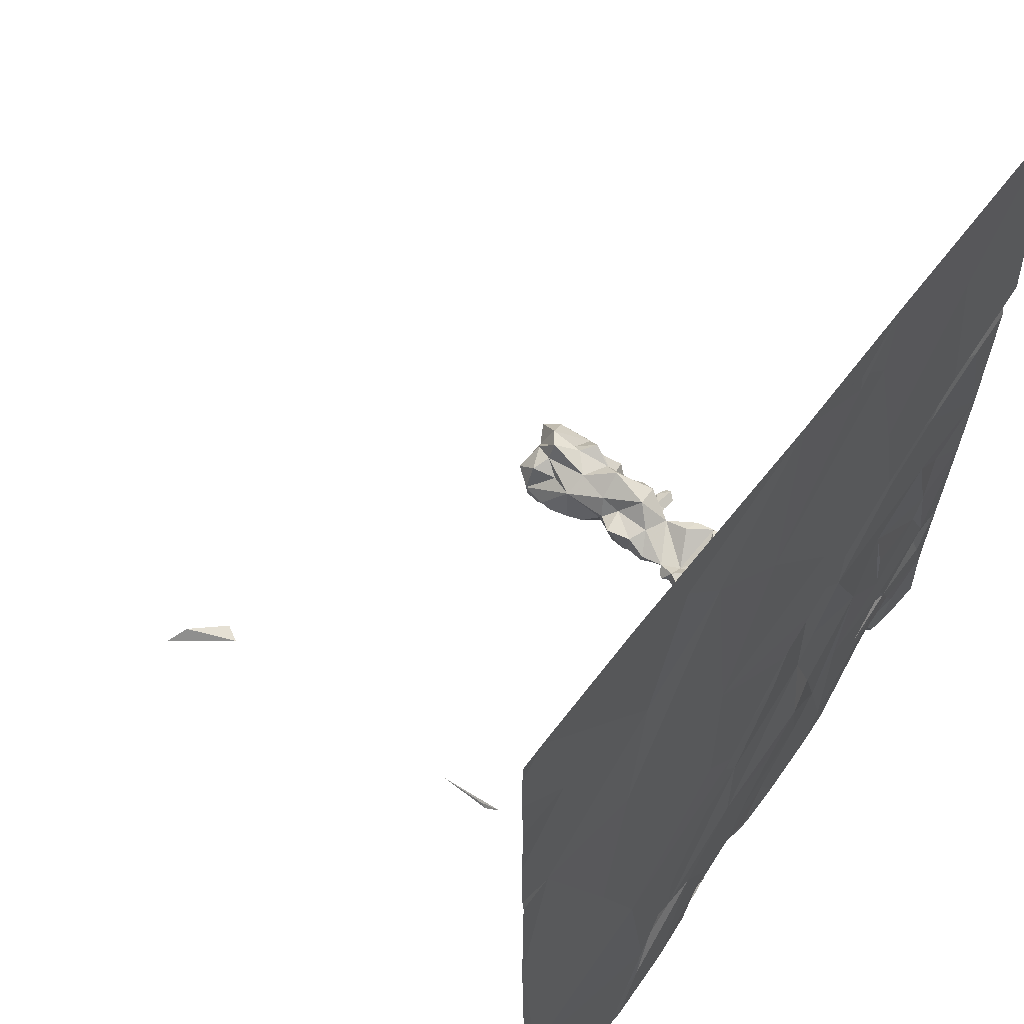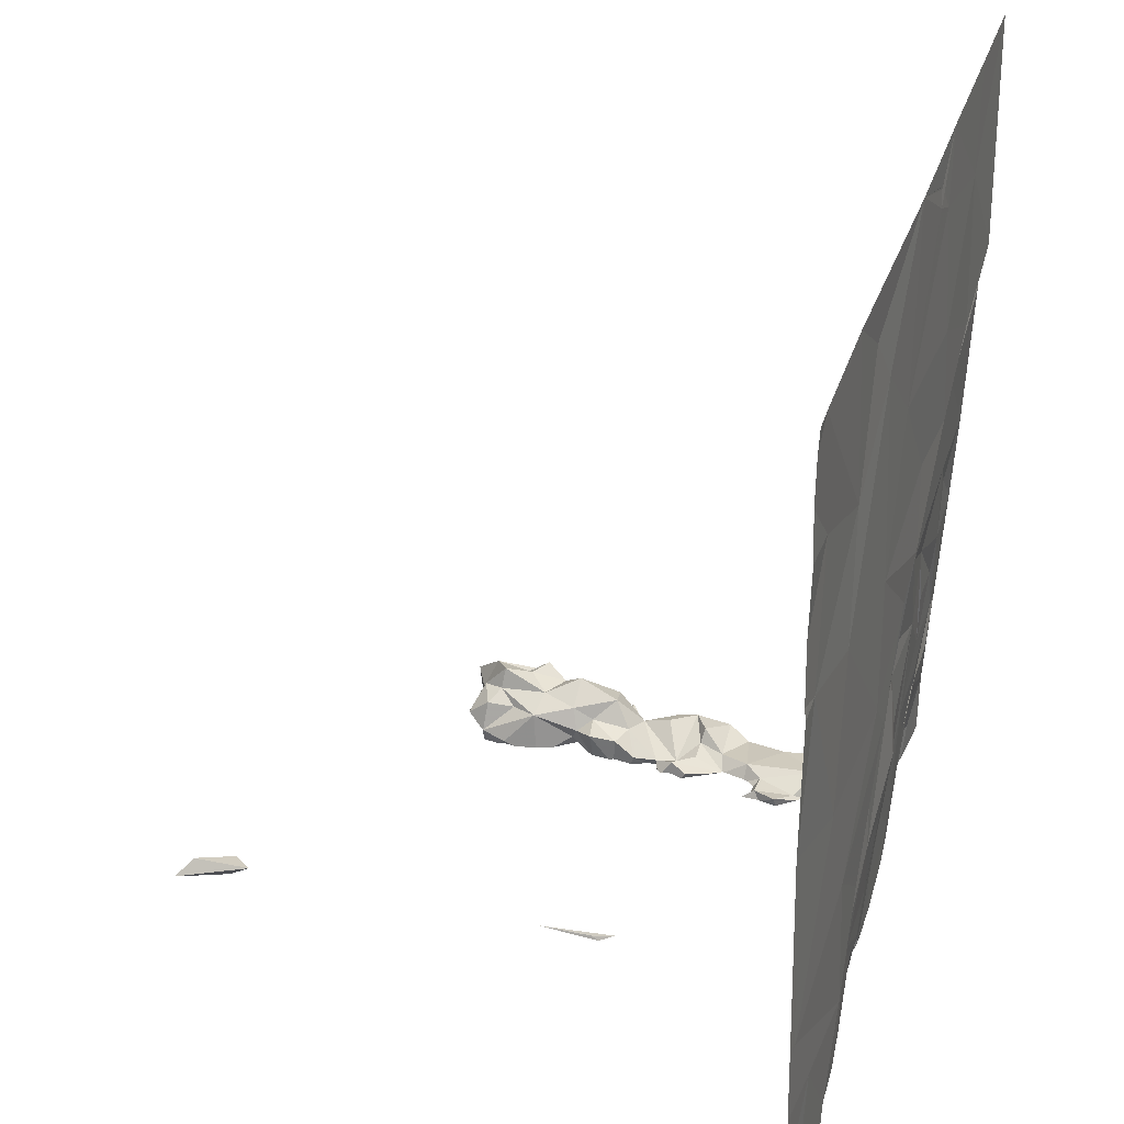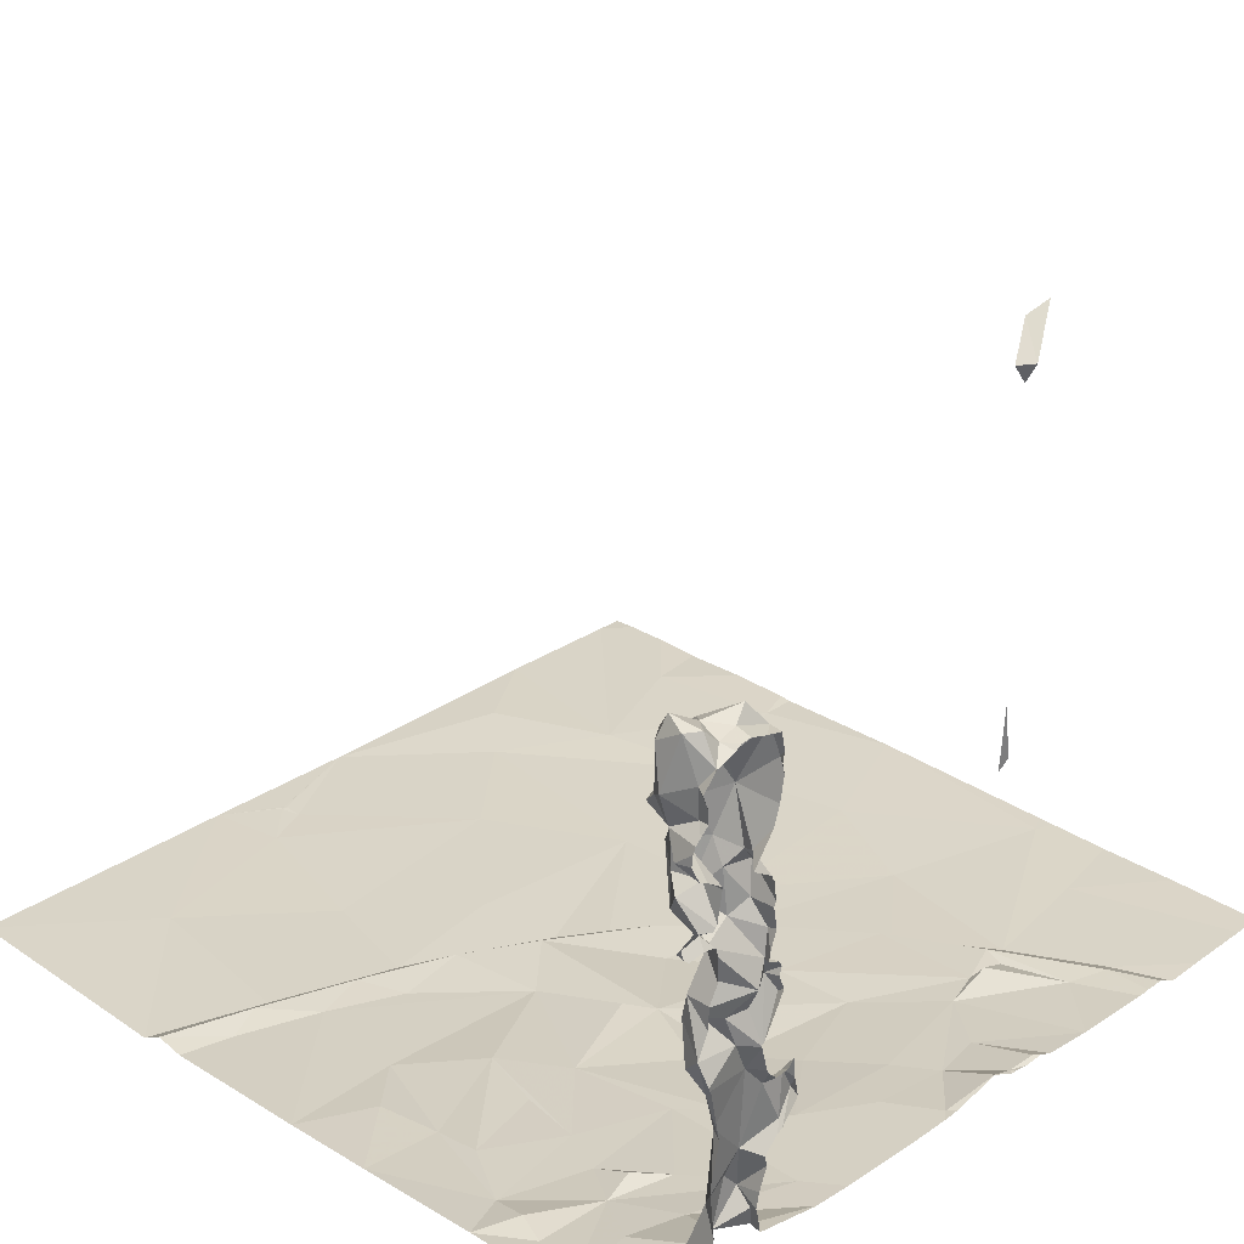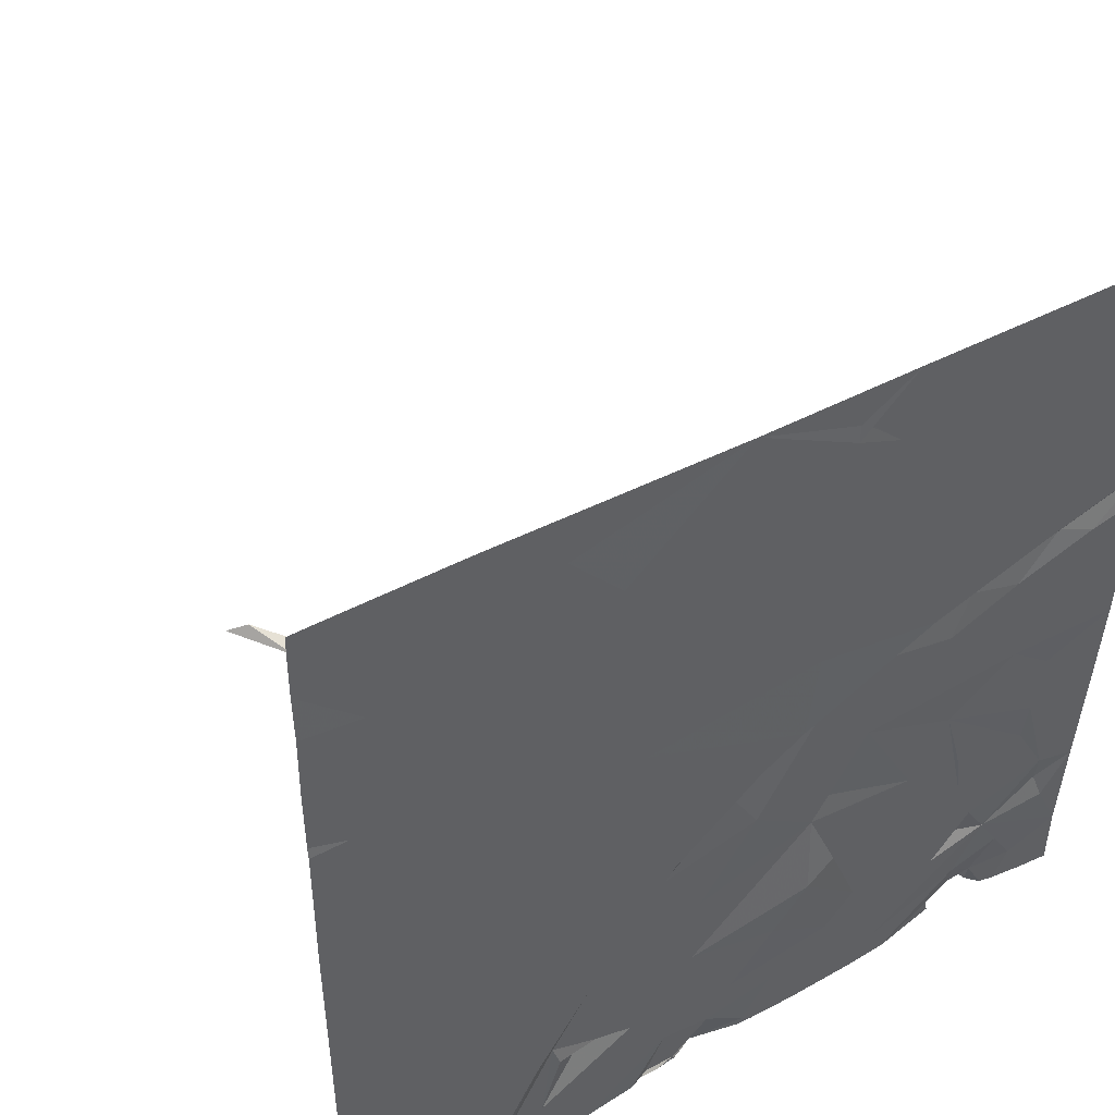
<metadata>
{"format":"obj","ext":"obj","renderer":"f3d","projection":"perspective","resolution":1024,"background":"white","views":[{"elev":56.1,"azim":125.6,"up":"+Y"},{"elev":32.1,"azim":106.0,"up":"+Y"},{"elev":27.8,"azim":-45.5,"up":"+Z"},{"elev":46.0,"azim":148.5,"up":"+Y"}]}
</metadata>
<code>
v -142 216 483.2
v -142.5 216.1 483.2
v -143.7 215.6 483.4
v -144 215.6 483.4
v -146.8 215.6 487.4
v -146.7 215.6 485.5
v -146.8 215.6 486.1
v -147.5 215.5 487.6
v -147.7 215.5 486.4
v -147.5 215.6 485
v -144.2 215.5 483.5
v -144.7 215.6 483.4
v -147.8 215.6 486.3
v -142.2 216 483.3
v -141.3 217 483.2
v -146.9 215.8 483.8
v -147.5 215.6 487.5
v -147.3 215.6 484.6
v -146.3 215.5 483.4
v -146.9 215.6 483.7
v -147 215.7 484.9
v -146.8 215.7 485.7
v -146.6 215.6 484.8
v -146.9 215.6 484.8
v -146.5 215.6 484.6
v -146.9 215.6 485.8
v -147 215.7 486.7
v -146.8 215.7 487.6
v -146.8 215.8 486.5
v -147.3 215.7 487.7
v -147.5 215.6 486.3
v -147.3 215.7 486.1
v -147.5 215.8 485.8
v -147.3 215.7 483.9
v -147.4 215.8 483.6
v -147.5 215.6 487.2
v -146.2 215.8 483.4
v -147.7 215.7 486.9
v -147.8 215.9 483.5
v -147.4 215.7 486.6
v -143.1 216.7 483.3
v -142.7 216.7 483.2
v -142.9 216.6 483.3
v -142.4 216.8 483.2
v -147.5 215.5 487.6
v -146.8 215.5 486.1
v -142.6 216.8 483.3
v -142.9 216.5 488.8
v -142.5 216.8 489.1
v -143 216.6 488.6
v -142.7 216.9 489
v -147 216.8 483.4
v -146.8 216.6 483.4
v -147.9 217 483.4
v -148 216.7 483.4
v -147.3 216.7 483.4
v -148.3 216.1 483.4
v -143 216.7 488.8
v -147.1 217.1 483.4
v -146.1 217.2 483.3
v -147.3 215.9 487.8
v -147.2 216 487.7
v -147 215.8 487.8
v -147.4 216 487.4
v -147.6 216 487.3
v -147.5 216.2 487.1
v -144.5 216.4 483.3
v -144.3 216 483.3
v -145 216.1 483.4
v -145.8 216.7 483.4
v -143.8 216.1 483.3
v -143.4 216.6 483.3
v -146.9 215.9 487.6
v -147 215.9 487.4
v -147.1 215.8 486.5
v -147 215.8 486.7
v -147 216 486.7
v -146.9 215.9 487.1
v -147.6 216.3 483.4
v -145.6 216.4 483.4
v -147.1 216.1 483.4
v -147.3 216.1 487.3
v -147.2 215.8 483.6
v -146.9 215.7 483.5
v -147.1 216 487.5
v -147.1 216 487.1
v -147.2 216.2 487.5
v -147.3 216.2 486.7
v -147.6 215.8 486.6
v -147.5 215.9 486.4
v -147.4 216 486.6
v -147.2 216 486.3
v -146.9 215.8 486.3
v -147.4 216 486.9
v -147.5 216 487.9
v -147.4 216.2 487.6
v -147.5 215.8 485.6
v -147.3 215.8 485.8
v -147.3 215.8 485.4
v -147.6 215.7 485.2
v -147.4 215.8 486.9
v -147.6 215.9 487.1
v -147.6 216 487.7
v -147.6 215.8 487.8
v -147.7 215.9 487.4
v -147.5 215.7 487.8
v -147.1 215.8 486.2
v -142.9 216.6 485.2
v -142.9 216.6 485.4
v -142.9 216.6 485.4
v -144.9 216.9 483.3
v -145.2 217.4 483.3
v -142.9 216.6 485.9
v -144 217.2 483.3
v -148.3 217.1 483.4
v -147 215.5 485.7
v -147.1 215.8 484
v -147.2 215.7 485.5
v -147.1 215.7 487.7
v -147 215.7 484.2
v -147 215.6 485.5
v -146.7 215.6 484.4
v -147.1 215.6 485.2
v -145.2 218.2 483.3
v -147.6 217.8 483.4
v -147.6 218.3 483.3
v -146.9 217.5 483.3
v -146.3 218.1 483.3
v -146.8 218 483.3
v -146.7 218.6 483.3
v -143.1 217.6 483.3
v -143.7 218.4 483.3
v -142.9 217.6 483.2
v -142.2 218.3 483.2
v -144.1 217.9 483.3
v -144.6 218.7 483.2
v -140.8 217.8 483.2
v -143.7 218.8 483.1
v -148.3 218.3 483.3
v -147.9 217.3 483.4
v -145.5 217.5 483.3
v -146.9 215.5 485.9
v -145.7 219.1 483.3
v -145.2 219.6 483.3
v -147.2 219.2 483.3
v -144.6 219.4 483.2
v -144.4 219.1 483.3
v -147.1 220.2 483.2
v -143.4 219.1 483.2
v -146.8 215.5 485.6
v -147.7 218.8 483.3
v -148.3 219.2 483.3
v -141.7 219.3 483.2
v -145.4 218.4 483.3
v -140.6 219.7 483.3
v -145.1 220.5 483.2
v -144.1 221.5 483.2
v -143.4 220.3 483.2
v -148.3 220.6 483.2
v -147.8 220.5 483.2
v -147.5 220.6 483.3
v -148.3 220.8 483.3
v -140.9 220.9 483.3
v -147.3 220.7 483.2
v -143.2 222.3 483.2
v -146.6 220.3 483.3
v -146 221.3 483.2
v -146.2 220.3 483.2
v -142 220.6 483.2
v -145.8 220 483.3
v -144.9 219.7 483.1
v -146.8 215.5 487.5
v -146.5 219.9 483.2
v -145.6 222.6 483.2
v -141.1 222.1 483.3
v -146.9 215.5 485.2
v -146.8 215.5 487.4
v -148.3 221 483.1
v -147.1 222.2 483.2
v -142.3 221.7 483.2
v -144.3 223.2 483.2
v -142.8 222.7 483.3
v -142 223.2 483.3
v -143 215.5 483.3
v -140.8 223.2 483.3
v -148.3 223.2 483.2
v -145.8 223.2 483.2
v -147.2 223.2 483.2
v -145.2 222.7 483.2
v -145.3 222.9 483.2
v -142.3 215.5 483.3
v -145.3 222.9 483.2
v -145.2 222.9 483.2
v -145.3 222.9 483.2
v -145.2 222.9 483.2
v -140.6 216.4 483.2
v -140.6 217.1 483.2
v -140.6 217.9 483.2
v -140.6 217.7 483.2
v -140.6 219.7 483.3
v -140.6 219.7 483.3
v -140.6 219.7 483.3
v -140.6 221 483.3
v -140.6 221.6 483.3
v -140.6 220.9 483.3
v -140.6 222.2 483.3
v -140.6 222.6 483.3
v -140.6 223 483.3
v -140.6 223.2 483.3
v -147.5 215.5 487.6
v -147.7 215.5 486.4
v -147.7 215.5 486.4
v -147.5 215.5 487.6
v -147.5 215.5 487.6
v -147.8 215.5 486.4
v -147.8 215.5 486.3
v -147.5 215.5 485
v -147.6 215.5 485.4
v -144.2 215.5 483.5
v -144.2 215.5 483.5
v -147.4 215.5 484.6
v -147.7 215.5 486.2
v -142.2 215.5 483.3
v -142 215.5 483.3
v -141.5 215.5 483.2
v -140.8 215.5 483.2
v -141.9 215.5 483.2
v -146.9 215.5 484.1
v -147 215.5 483.9
v -147 215.5 483.8
v -147.4 215.5 484.6
v -147.5 215.5 484.3
v -146.3 215.5 483.4
v -146.4 215.5 483.4
v -147 215.5 483.7
v -146.9 215.5 483.6
v -147 215.5 485.2
v -146.9 215.5 484.9
v -146.8 215.5 485.7
v -146.8 215.5 485.8
v -146.9 215.5 484.9
v -146.8 215.5 484.8
v -146.6 215.5 484.9
v -146.7 215.5 484.8
v -146.6 215.5 484.7
v -146.6 215.5 484.5
v -146.6 215.5 484.7
v -146.7 215.5 484.3
v -146.8 215.5 485.8
v -146.9 215.5 485.9
v -146.9 215.5 486.2
v -147.1 215.5 486.7
v -146.9 215.5 486.9
v -146.8 215.5 487.3
v -146.9 215.5 487.6
v -147 215.5 487.7
v -146.9 215.5 486.5
v -146.9 215.5 486.3
v -147.3 215.5 487.7
v -147.3 215.5 487.7
v -147.6 215.5 487.5
v -147.6 215.5 486.3
v -147.4 215.5 486.2
v -147.4 215.5 485.9
v -147.5 215.5 485.6
v -147.5 215.5 485.8
v -147.5 215.5 486.2
v -147.5 215.5 484.2
v -147.4 215.5 483.8
v -147.6 215.5 485.4
v -147.6 215.5 487.2
v -147.5 215.5 487.2
v -147.6 215.5 487.3
v -144 215.5 483.4
v -147.7 215.5 487
v -147.6 215.5 486.8
v -148 215.5 483.5
v -147.7 215.5 483.5
v -147.4 215.5 486.7
v -147.4 215.5 486.4
v -147.7 215.5 486.4
v -147.7 215.5 487.1
v -146.3 215.5 483.4
v -143.8 215.5 483.4
v -143.6 215.5 483.4
v -146 215.5 483.4
v -146.3 215.5 483.4
v -144.7 215.5 483.4
v -144.8 215.5 483.4
v -143.9 215.5 483.4
v -141.8 215.5 483.2
v -143 215.5 483.3
v -143 215.5 483.3
v -143.5 215.5 483.3
v -147.6 215.5 483.5
v -147.4 215.5 486.7
v -145.3 215.5 483.4
v -146.9 215.5 486.5
v -146.9 215.5 486.3
v -147 215.5 485.2
v -147 215.5 485.2
v -147.2 215.5 487.7
v -146.9 215.5 486.5
v -146.9 215.5 487.1
v -146.9 215.5 484.2
v -147.5 215.5 483.6
v -146.8 215.5 484.3
v -146.9 215.5 483.5
v -147 215.5 485.2
v -147 215.5 485.2
v -147.5 215.5 486.4
v -147.5 215.5 486.2
v -147.6 215.5 485.4
v -147.6 215.5 485.4
v -147.7 215.5 487.1
v -147.6 215.5 486.8
v -147.5 215.5 486.4
v -148.3 215.5 483.4
v -140.6 215.5 483.2
v -140.6 215.5 483.2
f 15 1 225
f 1 14 224
f 210 17 261
f 222 31 262
f 30 8 213
f 4 11 220
f 172 28 255
f 3 4 284
f 286 19 287
f 43 42 41
f 1 15 44
f 49 48 50
f 55 57 56
f 48 49 51
f 51 58 48
f 58 51 50
f 59 52 53
f 50 48 58
f 62 61 63
f 65 64 66
f 67 69 68
f 37 80 70
f 4 3 71
f 43 72 2
f 14 2 191
f 2 14 47
f 292 71 293
f 1 44 14
f 47 42 2
f 184 72 292
f 69 12 68
f 74 73 28
f 29 75 76
f 76 77 78
f 57 39 79
f 37 53 56
f 37 56 81
f 35 79 39
f 79 35 81
f 82 66 64
f 35 83 81
f 83 84 81
f 19 37 81
f 78 27 76
f 62 73 85
f 86 82 87
f 86 77 88
f 90 89 91
f 78 77 86
f 63 73 62
f 85 73 74
f 86 85 78
f 92 77 75
f 76 75 77
f 29 93 75
f 32 90 92
f 88 92 90
f 77 92 88
f 86 94 82
f 94 86 88
f 85 87 62
f 87 85 86
f 62 87 61
f 95 61 96
f 87 96 61
f 82 96 87
f 66 82 94
f 40 94 91
f 88 90 91
f 96 82 64
f 96 64 65
f 97 33 98
f 97 99 100
f 90 31 89
f 38 102 101
f 95 103 104
f 65 105 103
f 104 103 105
f 102 65 101
f 96 65 103
f 95 96 103
f 61 95 106
f 88 91 94
f 105 65 102
f 102 36 105
f 101 94 40
f 89 40 91
f 71 3 285
f 69 80 37
f 4 71 68
f 68 71 72
f 92 107 32
f 56 79 81
f 107 92 75
f 85 74 78
f 65 66 94
f 94 101 65
f 69 67 80
f 109 108 110
f 37 70 60
f 67 68 72
f 80 67 111
f 47 14 44
f 43 41 72
f 53 52 56
f 37 60 53
f 56 57 79
f 108 109 113
f 113 110 108
f 72 114 67
f 42 43 2
f 113 109 110
f 57 55 115
f 98 116 97
f 16 20 83
f 16 83 117
f 93 7 107
f 28 73 63
f 78 74 28
f 118 99 97
f 61 119 63
f 93 107 75
f 83 35 34
f 35 39 278
f 104 106 95
f 101 40 279
f 68 12 11
f 34 117 83
f 30 61 106
f 69 37 286
f 257 76 298
f 251 93 299
f 20 16 230
f 121 22 300
f 119 30 260
f 298 27 303
f 253 78 304
f 24 23 122
f 228 120 305
f 81 84 19
f 31 13 9
f 18 21 120
f 21 24 120
f 34 120 117
f 34 18 120
f 21 18 10
f 10 123 21
f 269 35 306
f 122 25 248
f 24 21 238
f 16 117 120
f 234 84 308
f 84 20 236
f 305 122 307
f 25 23 245
f 22 6 176
f 120 24 122
f 23 25 122
f 240 26 249
f 116 22 121
f 26 22 116
f 118 121 301
f 78 5 254
f 107 7 26
f 26 7 142
f 28 5 78
f 150 22 239
f 93 29 258
f 28 63 119
f 256 119 302
f 116 118 97
f 237 123 310
f 118 116 121
f 123 100 99
f 99 118 123
f 123 118 309
f 30 119 61
f 31 9 281
f 232 34 268
f 32 98 33
f 267 90 312
f 90 32 263
f 221 18 231
f 100 10 218
f 212 13 215
f 270 97 314
f 271 102 315
f 276 101 316
f 17 36 272
f 102 38 282
f 105 36 17
f 17 104 105
f 89 31 311
f 106 8 30
f 8 104 17
f 106 104 8
f 11 4 68
f 219 12 288
f 289 69 297
f 107 26 32
f 26 116 32
f 277 57 318
f 10 100 123
f 20 84 83
f 23 24 242
f 98 32 116
f 264 33 266
f 280 89 317
f 97 100 313
f 130 129 127
f 129 130 125
f 124 112 114
f 131 133 132
f 133 44 134
f 132 135 131
f 135 136 124
f 134 44 137
f 126 139 140
f 140 125 126
f 127 129 125
f 128 130 127
f 141 112 124
f 115 140 139
f 211 9 212
f 128 141 124
f 127 140 59
f 60 127 59
f 55 54 115
f 135 114 41
f 112 111 114
f 114 72 41
f 41 47 131
f 41 131 135
f 47 44 133
f 44 15 137
f 128 60 70
f 54 140 115
f 56 52 59
f 140 54 56
f 54 55 56
f 51 49 50
f 111 112 80
f 70 80 112
f 41 42 47
f 53 60 59
f 137 15 197
f 112 141 70
f 140 56 59
f 141 128 70
f 128 127 60
f 114 135 124
f 133 131 47
f 127 125 140
f 111 67 114
f 144 143 124
f 148 145 143
f 138 149 146
f 144 136 147
f 143 145 130
f 152 151 145
f 147 138 146
f 135 132 136
f 151 152 139
f 124 136 144
f 130 145 126
f 134 137 153
f 155 137 198
f 134 153 149
f 149 138 134
f 155 153 137
f 132 138 147
f 147 136 132
f 154 124 143
f 143 128 154
f 151 126 145
f 130 128 143
f 126 151 139
f 126 125 130
f 124 154 128
f 138 132 133
f 134 138 133
f 158 157 156
f 161 162 160
f 163 169 153
f 164 161 166
f 168 167 164
f 168 156 167
f 162 159 160
f 160 148 161
f 153 155 163
f 170 171 168
f 166 170 164
f 171 156 168
f 158 156 171
f 153 169 149
f 173 170 166
f 158 149 169
f 170 173 143
f 152 160 159
f 171 146 158
f 210 8 17
f 144 171 170
f 148 173 166
f 148 160 152
f 170 168 164
f 161 148 166
f 149 158 146
f 171 144 146
f 143 173 148
f 144 170 143
f 148 152 145
f 147 146 144
f 157 174 167
f 175 163 203
f 164 179 178
f 180 169 163
f 169 180 165
f 164 178 162
f 167 179 164
f 164 162 161
f 163 155 201
f 167 156 157
f 157 158 165
f 165 182 181
f 45 8 210
f 182 180 183
f 185 183 180
f 174 187 179
f 185 175 207
f 179 188 186
f 157 181 189
f 174 157 189
f 157 165 181
f 174 189 190
f 175 185 180
f 179 167 174
f 180 182 165
f 46 7 251
f 179 186 178
f 163 175 180
f 169 165 158
f 182 183 181
f 179 187 188
f 190 192 193
f 193 192 194
f 187 174 194
f 195 181 194
f 192 190 187
f 187 194 192
f 187 189 195
f 195 194 190
f 181 195 189
f 195 190 193
f 195 193 187
f 181 187 193
f 174 190 194
f 190 189 187
f 181 193 194
f 196 15 226
f 197 15 196
f 142 7 46
f 150 6 22
f 198 137 199
f 199 137 197
f 200 155 198
f 176 6 150
f 201 155 202
f 172 5 28
f 202 155 200
f 203 163 205
f 204 175 203
f 177 5 172
f 184 2 72
f 205 163 201
f 206 175 204
f 207 175 206
f 208 185 207
f 191 2 184
f 209 185 208
f 212 9 13
f 213 8 214
f 214 8 45
f 215 13 216
f 216 13 222
f 217 10 221
f 218 10 217
f 219 11 12
f 220 11 219
f 221 10 18
f 222 13 31
f 223 14 191
f 224 14 223
f 225 1 291
f 226 15 225
f 227 1 224
f 228 16 120
f 229 16 228
f 230 16 229
f 231 18 232
f 232 18 34
f 233 19 234
f 234 19 84
f 235 20 230
f 236 20 235
f 237 21 123
f 238 21 237
f 239 22 240
f 240 22 26
f 241 24 238
f 242 24 241
f 243 23 244
f 244 23 242
f 245 23 243
f 246 25 247
f 247 25 245
f 248 25 246
f 249 26 250
f 250 26 142
f 251 7 93
f 252 27 253
f 253 27 78
f 254 5 177
f 255 28 256
f 256 28 119
f 257 29 76
f 258 29 257
f 259 30 213
f 260 30 259
f 261 17 273
f 262 31 267
f 263 32 264
f 264 32 33
f 265 33 270
f 266 33 265
f 267 31 90
f 268 34 269
f 269 34 35
f 270 33 97
f 271 36 102
f 272 36 271
f 273 17 272
f 274 4 220
f 275 38 276
f 276 38 101
f 277 39 57
f 278 39 277
f 279 40 280
f 280 40 89
f 281 9 211
f 282 38 275
f 283 19 233
f 284 4 290
f 285 3 284
f 286 37 19
f 287 19 283
f 288 12 289
f 289 12 69
f 290 4 274
f 291 1 227
f 292 72 71
f 293 71 294
f 294 71 285
f 295 35 278
f 296 101 279
f 297 69 286
f 298 76 27
f 299 93 258
f 300 22 176
f 301 121 300
f 302 119 260
f 303 27 252
f 304 78 254
f 305 120 122
f 306 35 295
f 307 122 248
f 308 84 236
f 309 118 301
f 310 123 309
f 311 31 281
f 312 90 263
f 313 100 218
f 314 97 313
f 315 102 282
f 316 101 296
f 317 89 311
f 319 196 226
f 320 196 319

</code>
